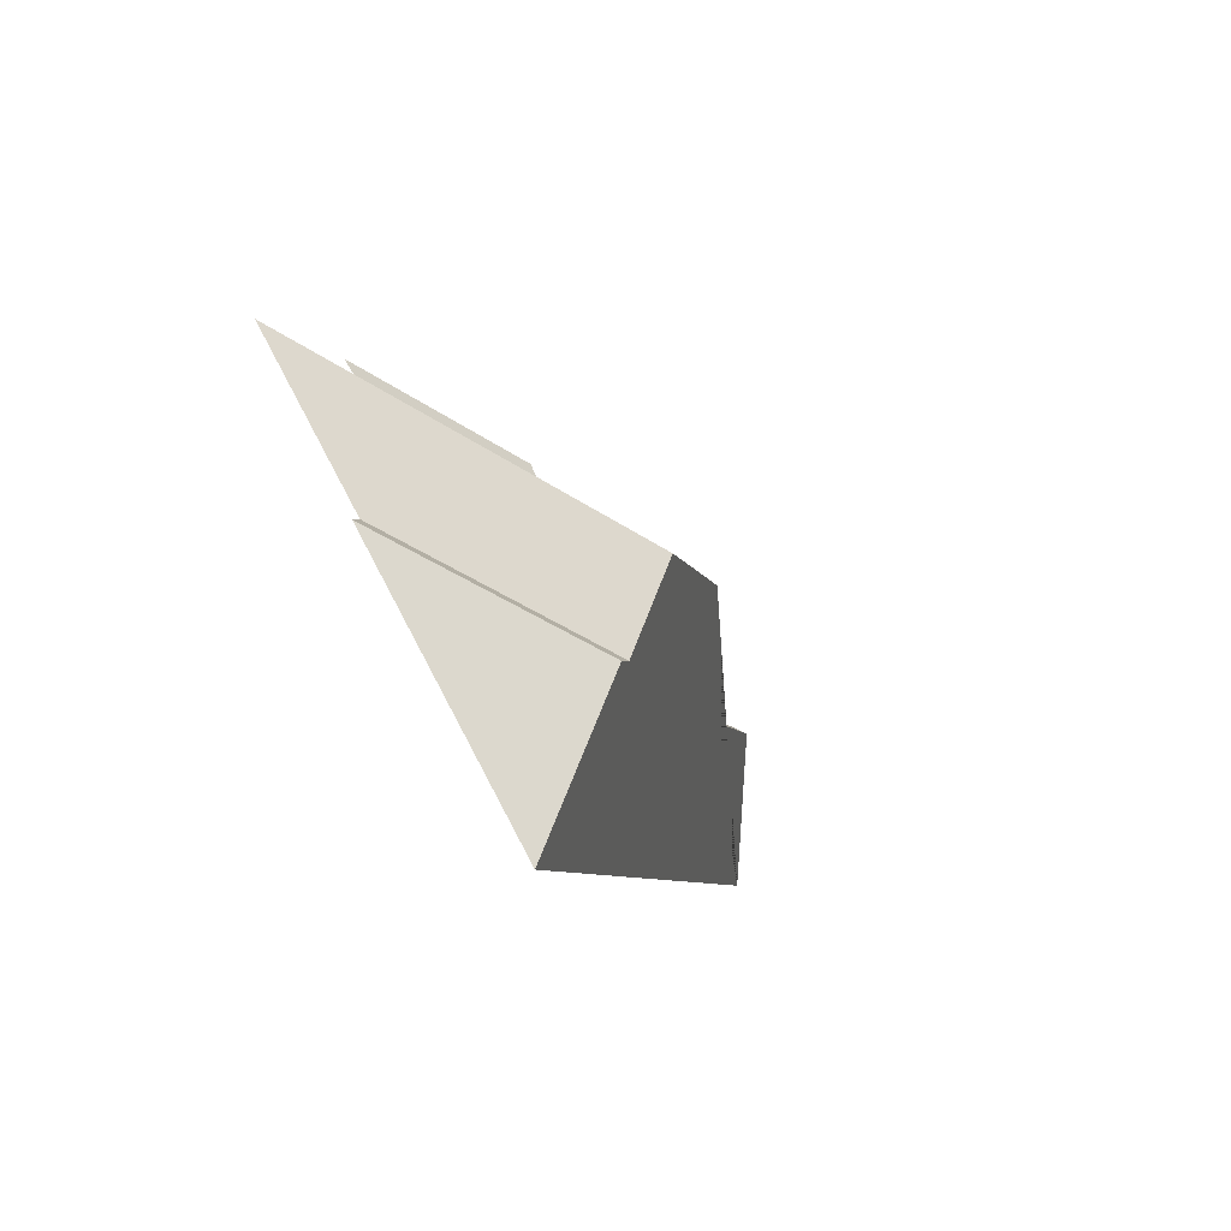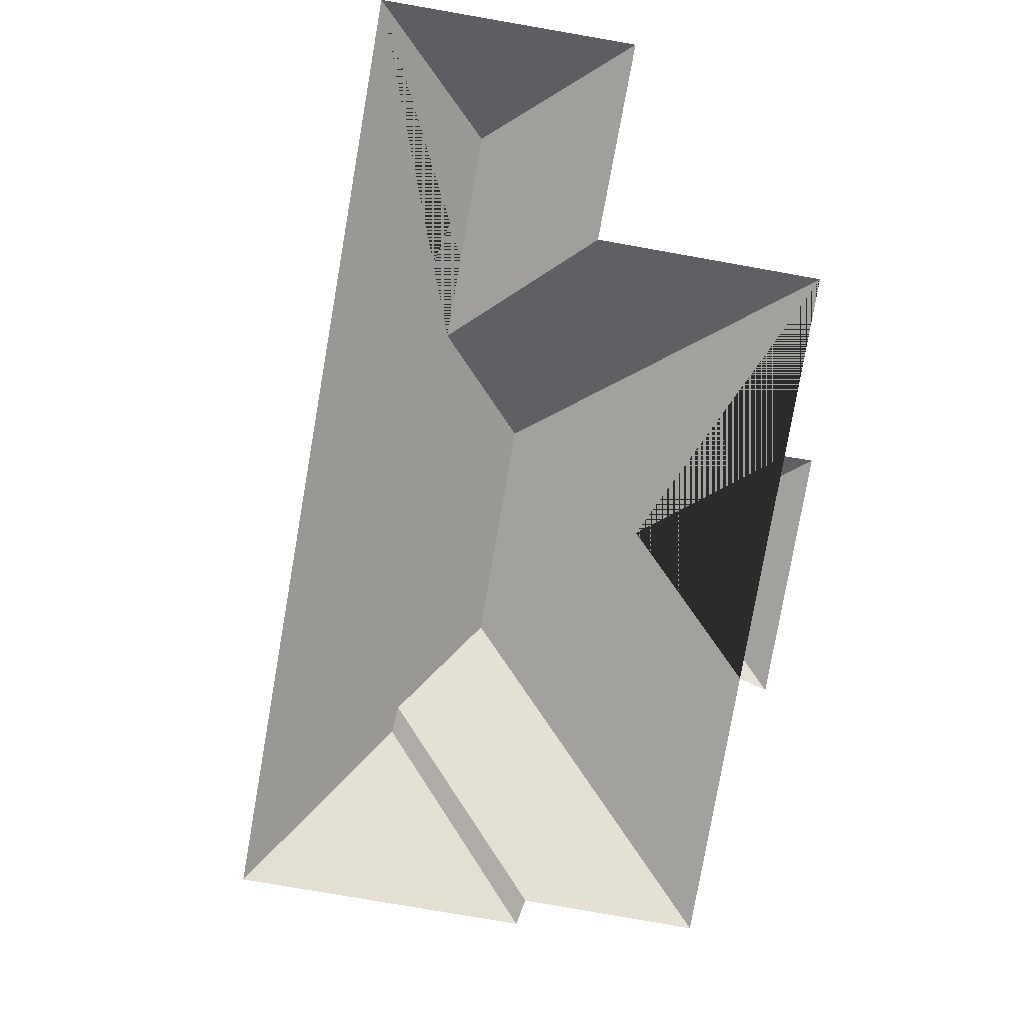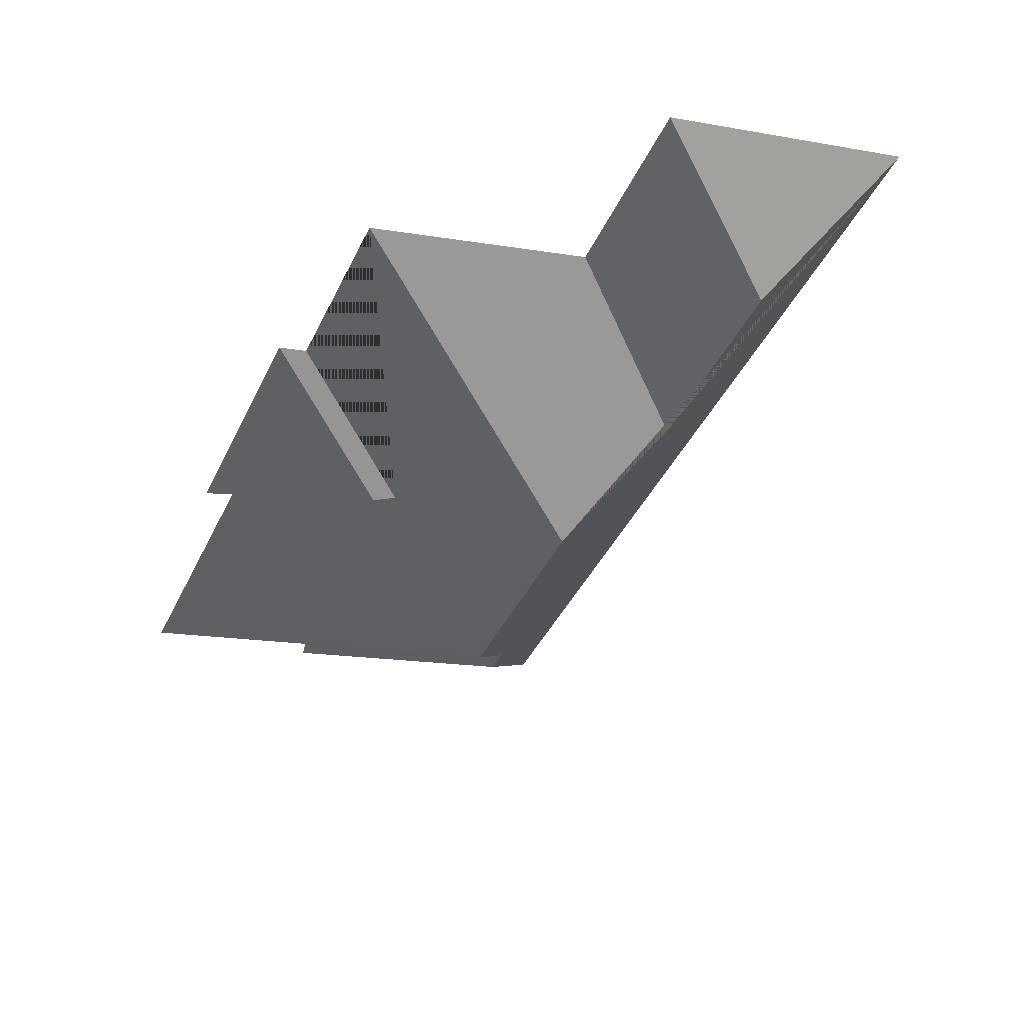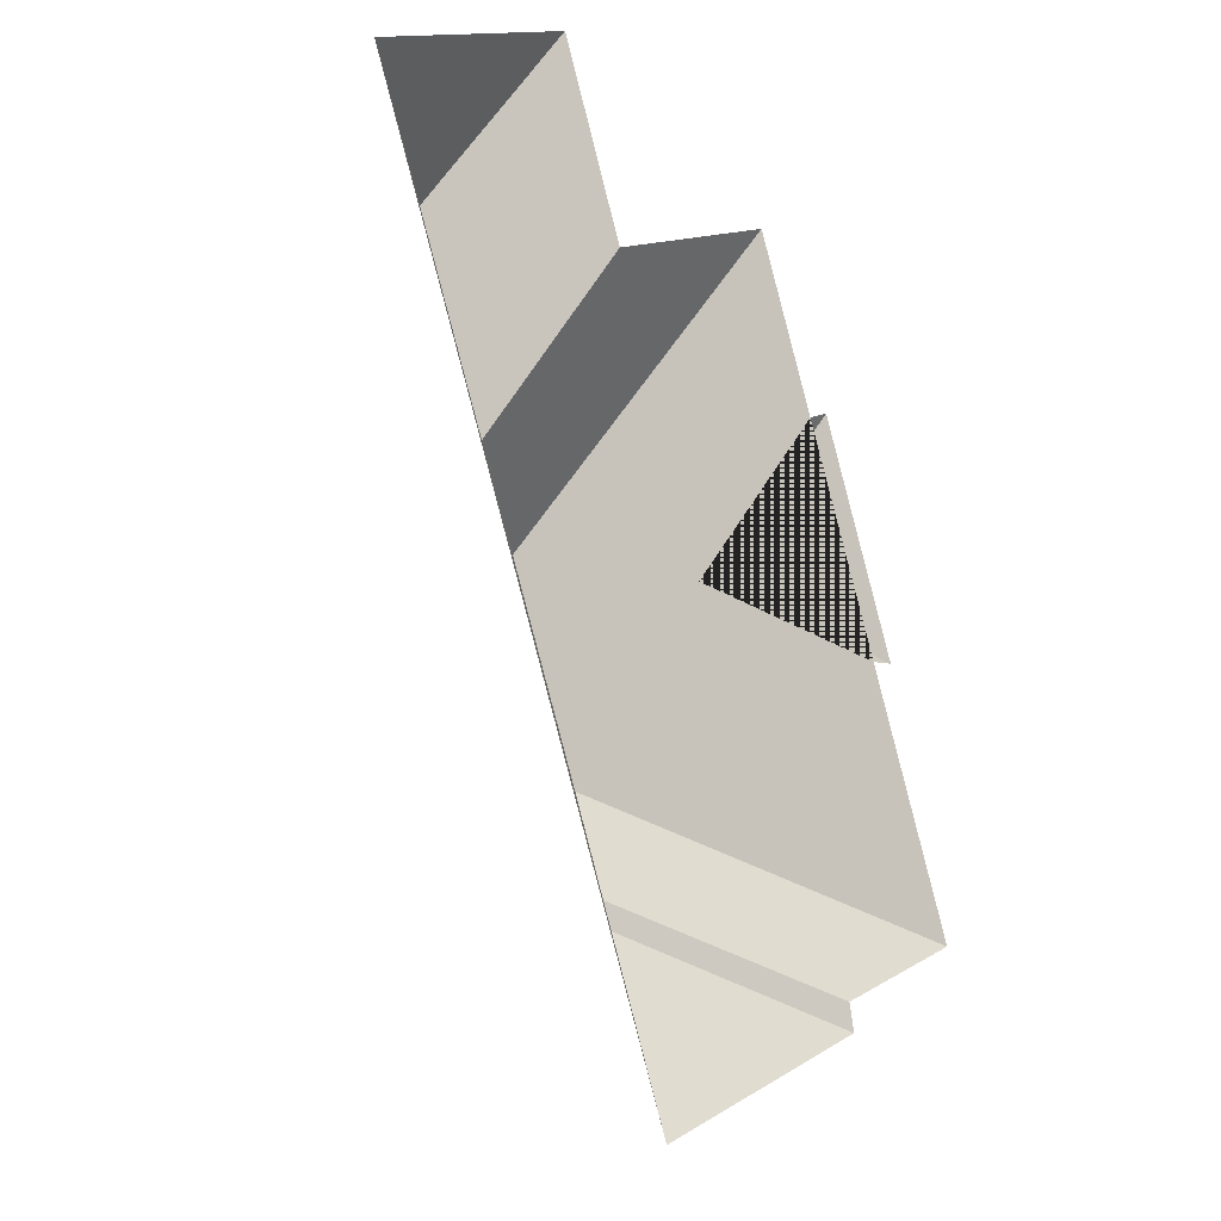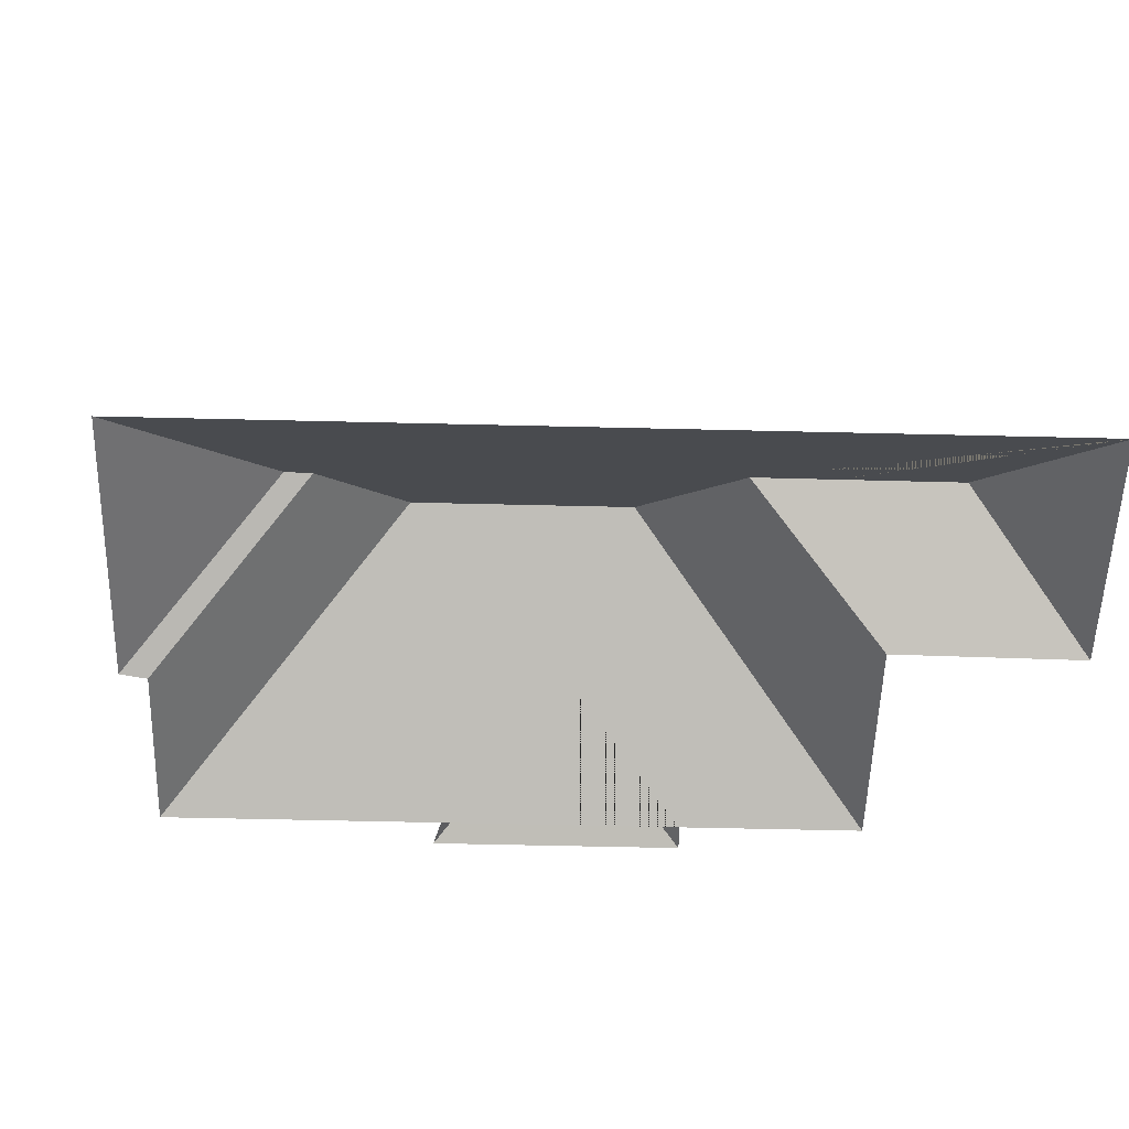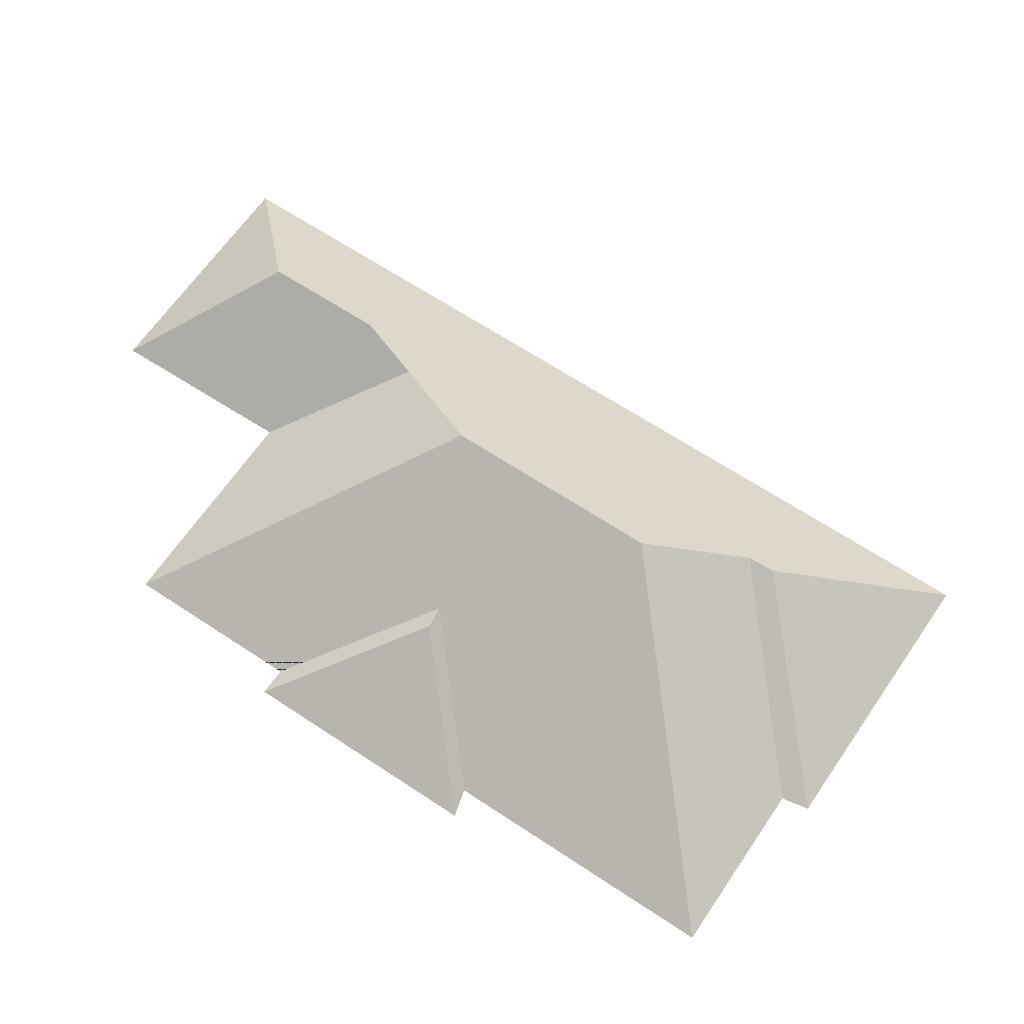
<metadata>
{"format":"obj","ext":"obj","renderer":"f3d","projection":"perspective","resolution":1024,"background":"white","views":[{"elev":-76.0,"azim":120.5,"up":"+Z"},{"elev":-78.3,"azim":-33.1,"up":"+Y"},{"elev":55.9,"azim":169.0,"up":"+Z"},{"elev":-15.9,"azim":-50.1,"up":"+Z"},{"elev":-53.3,"azim":-114.8,"up":"+Y"},{"elev":63.4,"azim":100.8,"up":"+Y"}]}
</metadata>
<code>
o CG10_500_045070_0001_roof
v 14.03 75 -58.04
v 109.1 75 -17.1
v 78.03 115.1 -83.94
v 224.9 75 -54.17
v 139.6 75 -90.43
v 111.2 114.6 -162.2
v 254.6 75 -123
v 265.1 75 -118.3
v 161.7 145 -186.5
v 235.7 109.2 -186.6
v 226.2 108.1 -189
v 293.1 75 -212.6
v 305 75 -210.9
v 197.6 145 -269.9
v 183.4 119.3 -315.3
v 187.1 118.7 -326.1
v 271.3 75 -346.3
v 338.4 75 -317.9
v 163.5 75 -405
v 273.9 75 -357.5
v 14.03 0 -58.04
v 109.1 0 -17.1
v 139.6 0 -90.43
v 224.9 0 -54.17
v 254.6 0 -123
v 265.1 0 -118.3
v 305 0 -210.9
v 293.1 0 -212.6
v 338.4 0 -317.9
v 271.3 0 -346.3
v 273.9 0 -357.5
v 163.5 0 -405
f 19 16 20
f 16 15 17 20
f 15 17 18 14
f 4 9 14 18 12 11 7
f 8 10 13
f 13 10 11 12
f 8 10 11 7
f 4 9 6 5
f 5 6 3 2
f 2 3 1
f 1 3 6 9 14 15 16 19

</code>
